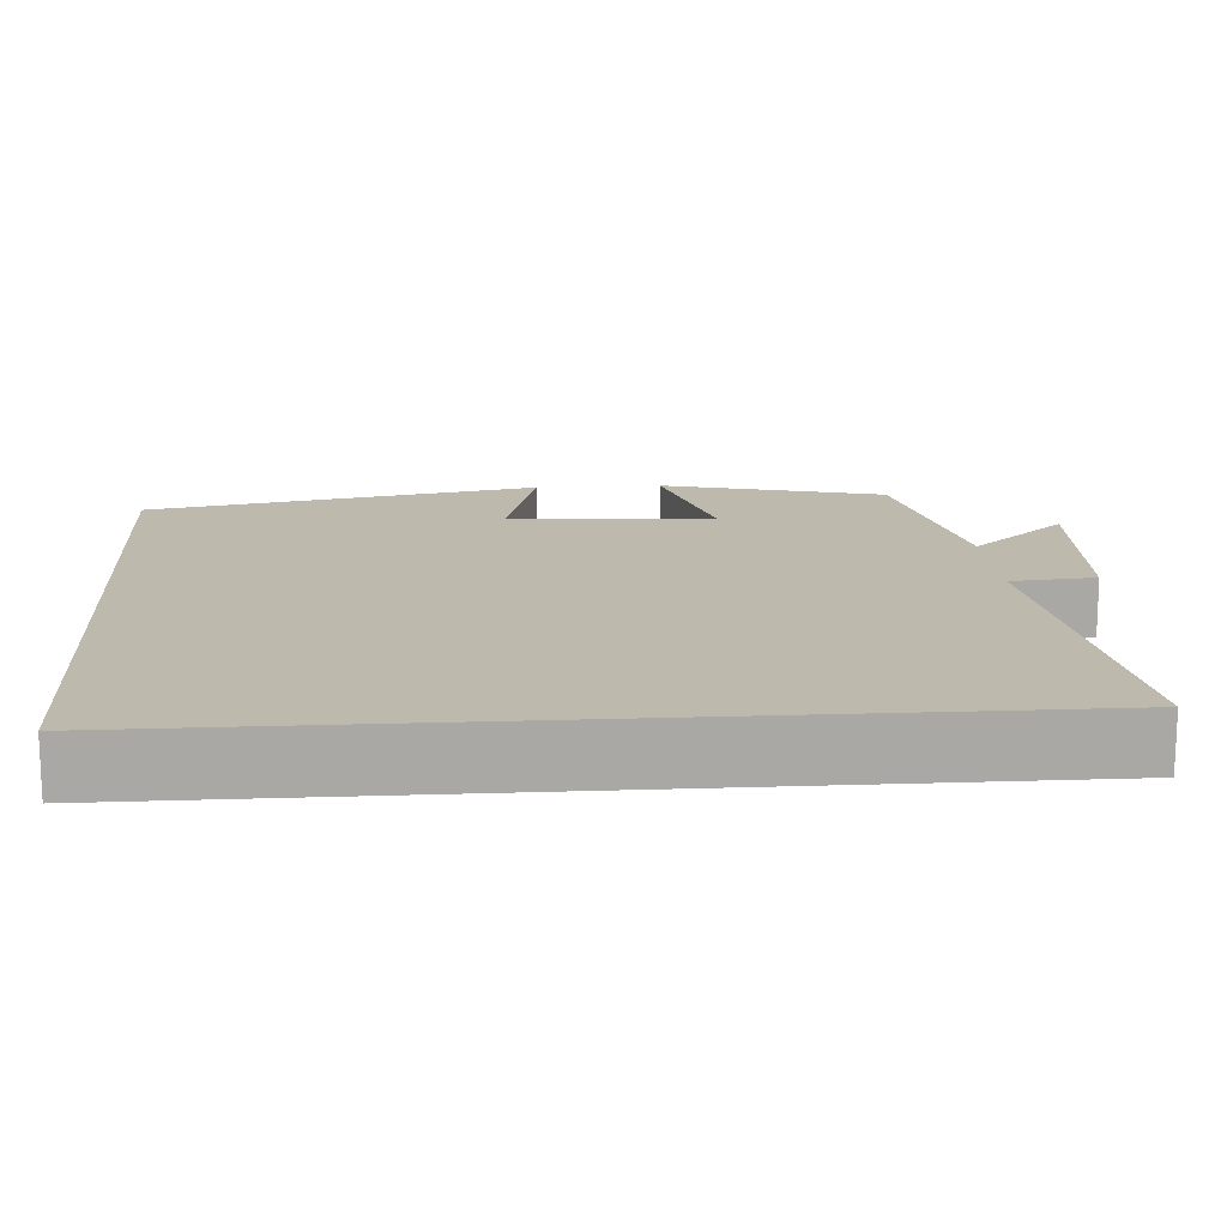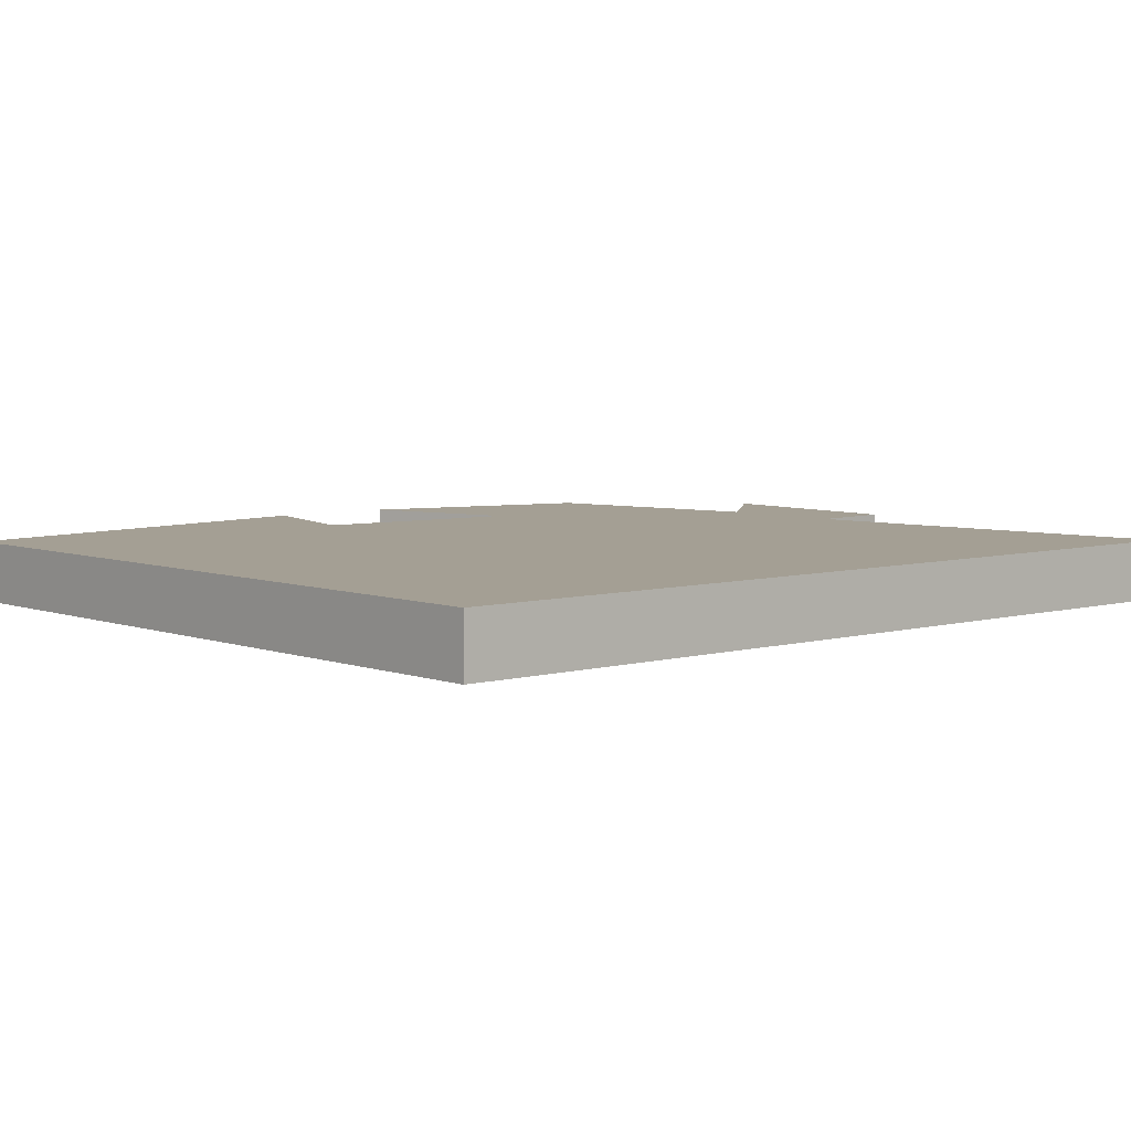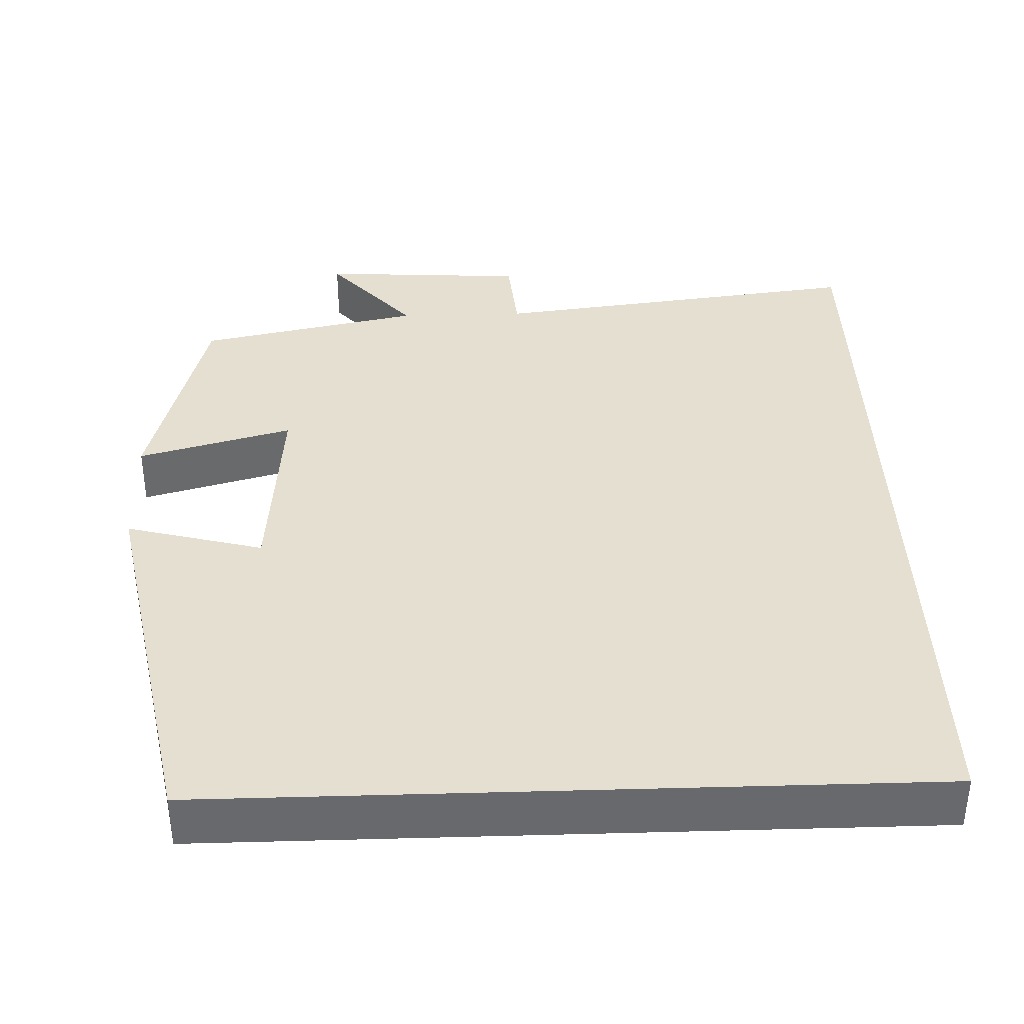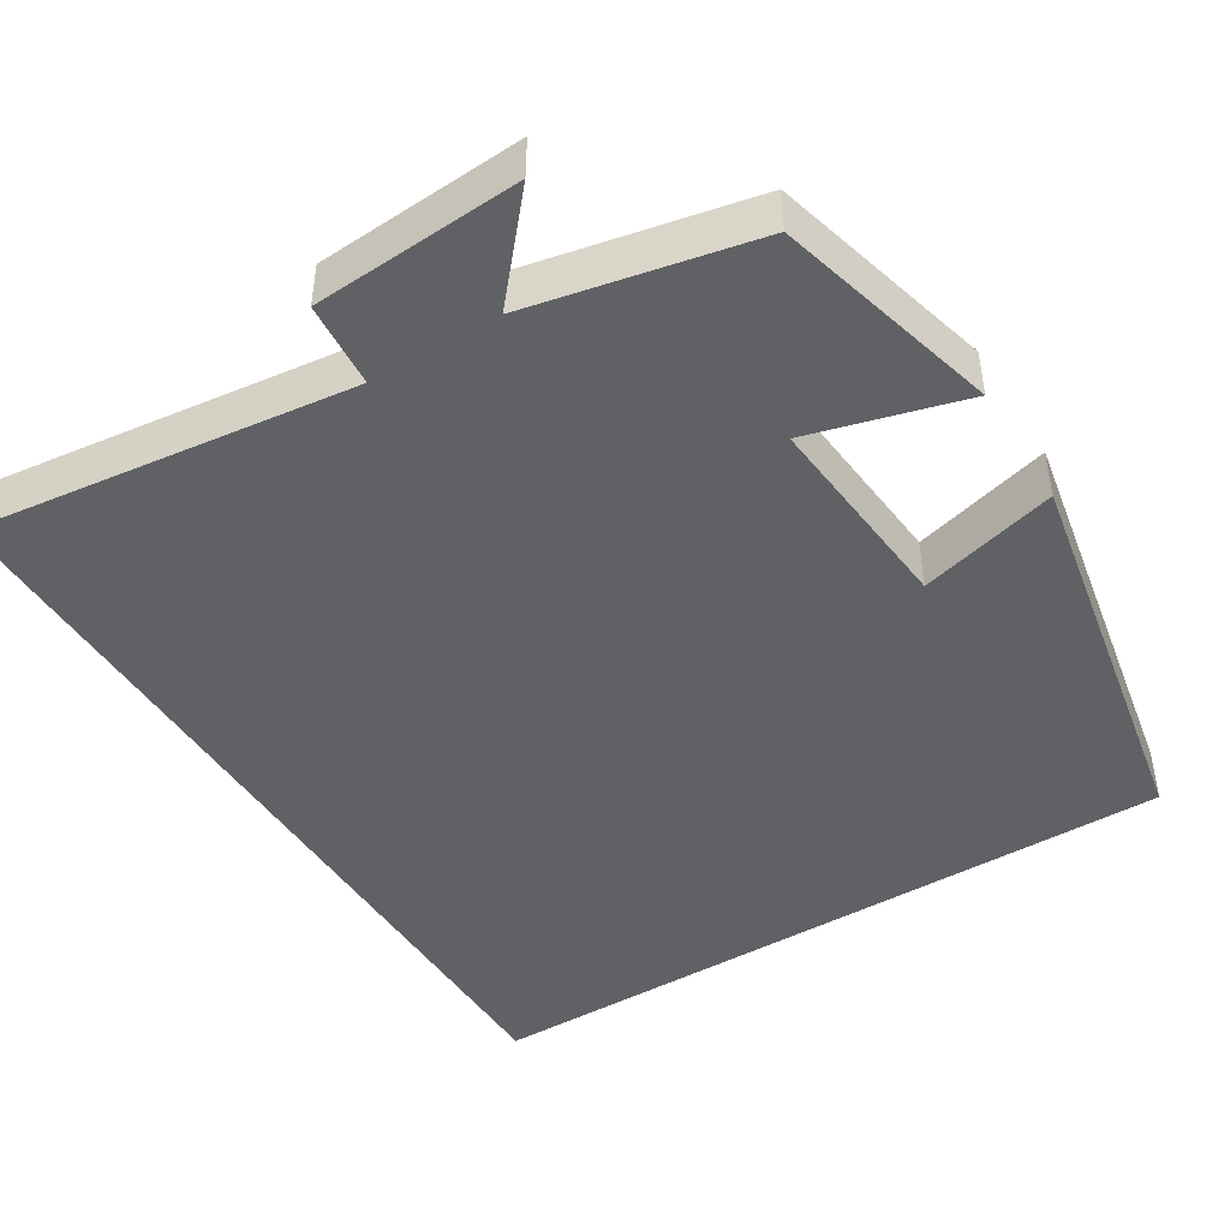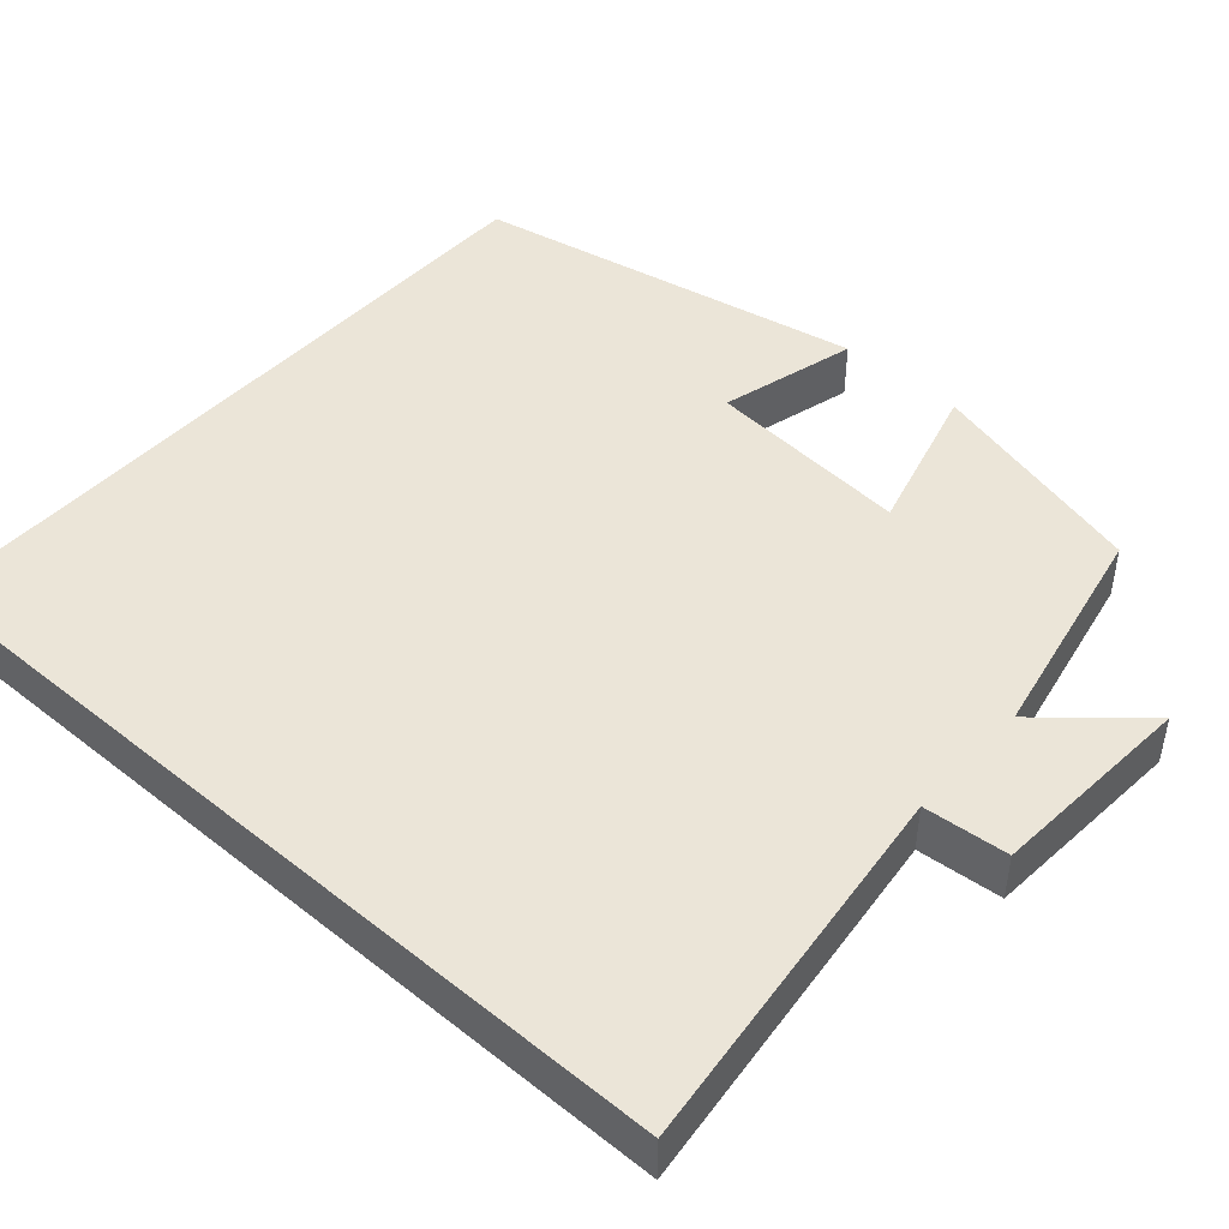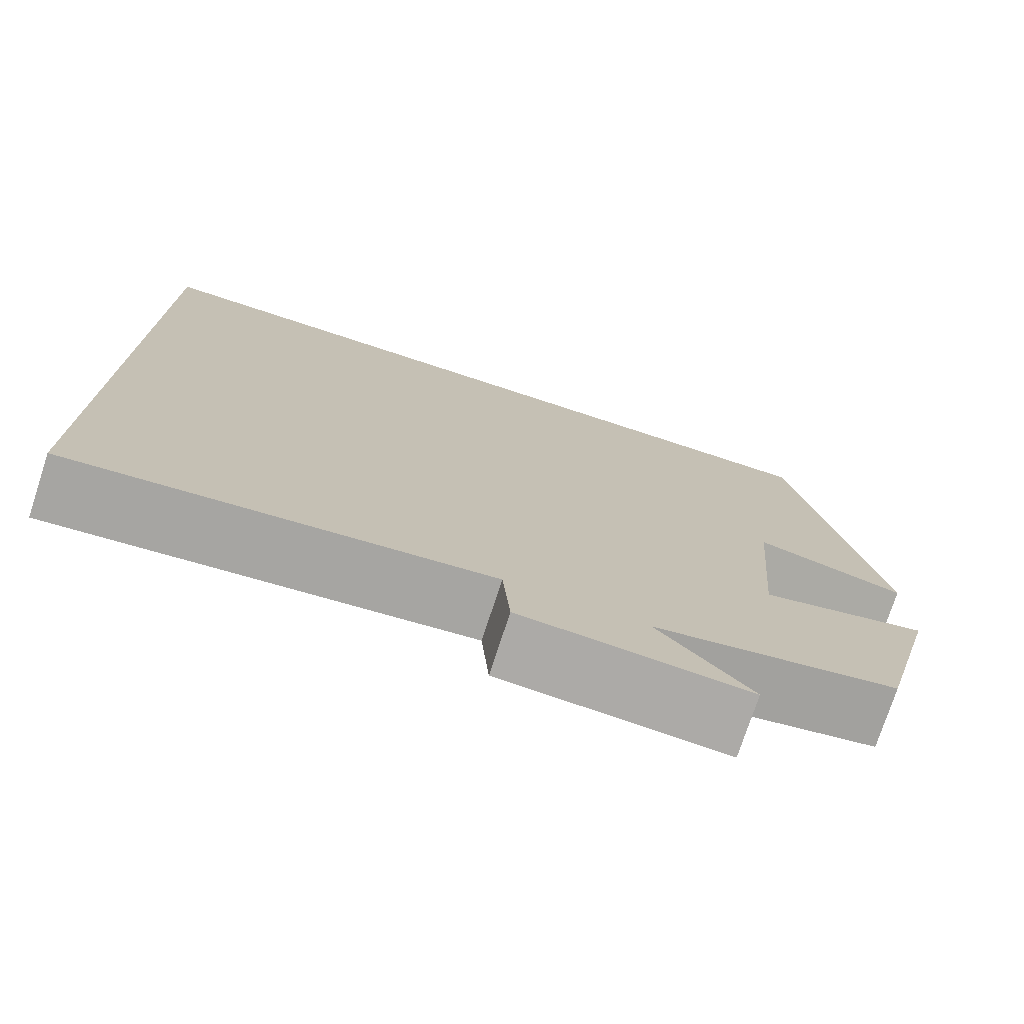
<metadata>
{"format":"obj","ext":"obj","renderer":"f3d","projection":"perspective","resolution":1024,"background":"white","views":[{"elev":15.2,"azim":86.0,"up":"+Y"},{"elev":5.6,"azim":48.7,"up":"+Y"},{"elev":37.5,"azim":-1.9,"up":"+Y"},{"elev":-45.7,"azim":-148.2,"up":"+Y"},{"elev":45.8,"azim":131.6,"up":"+Y"},{"elev":-75.6,"azim":161.9,"up":"+Z"}]}
</metadata>
<code>
v -0.404 0.07 0.5
v 0.5 0.07 0.5
v 0.5 0.07 -0.559
v 0.022 0.07 -0.5
v 0.013 0.07 -0.607
v -0.249 0.07 -0.623
v -0.142 0.07 -0.5
v -0.426 0.07 -0.441
v -0.5 0.07 -0.157
v -0.304 0.07 -0.211
v -0.326 0.07 0.049
v -0.5 0.07 0.003
v -0.404 0 0.5
v 0.5 0 0.5
v 0.5 0 -0.559
v 0.022 0 -0.5
v 0.013 0 -0.607
v -0.249 0 -0.623
v -0.142 0 -0.5
v -0.426 0 -0.441
v -0.5 0 -0.157
v -0.304 0 -0.211
v -0.326 0 0.049
v -0.5 0 0.003
f 11 12 1 2
f 10 11 2 3
f 7 8 9 10
f 4 5 6 7
f 4 7 10
f 3 4 10
f 14 13 24 23
f 15 14 23 22
f 22 21 20 19
f 19 18 17 16
f 22 19 16
f 22 16 15
f 1 13 14 2
f 2 14 15 3
f 3 15 16 4
f 4 16 17 5
f 5 17 18 6
f 6 18 19 7
f 7 19 20 8
f 8 20 21 9
f 9 21 22 10
f 10 22 23 11
f 11 23 24 12
f 12 24 13 1

</code>
